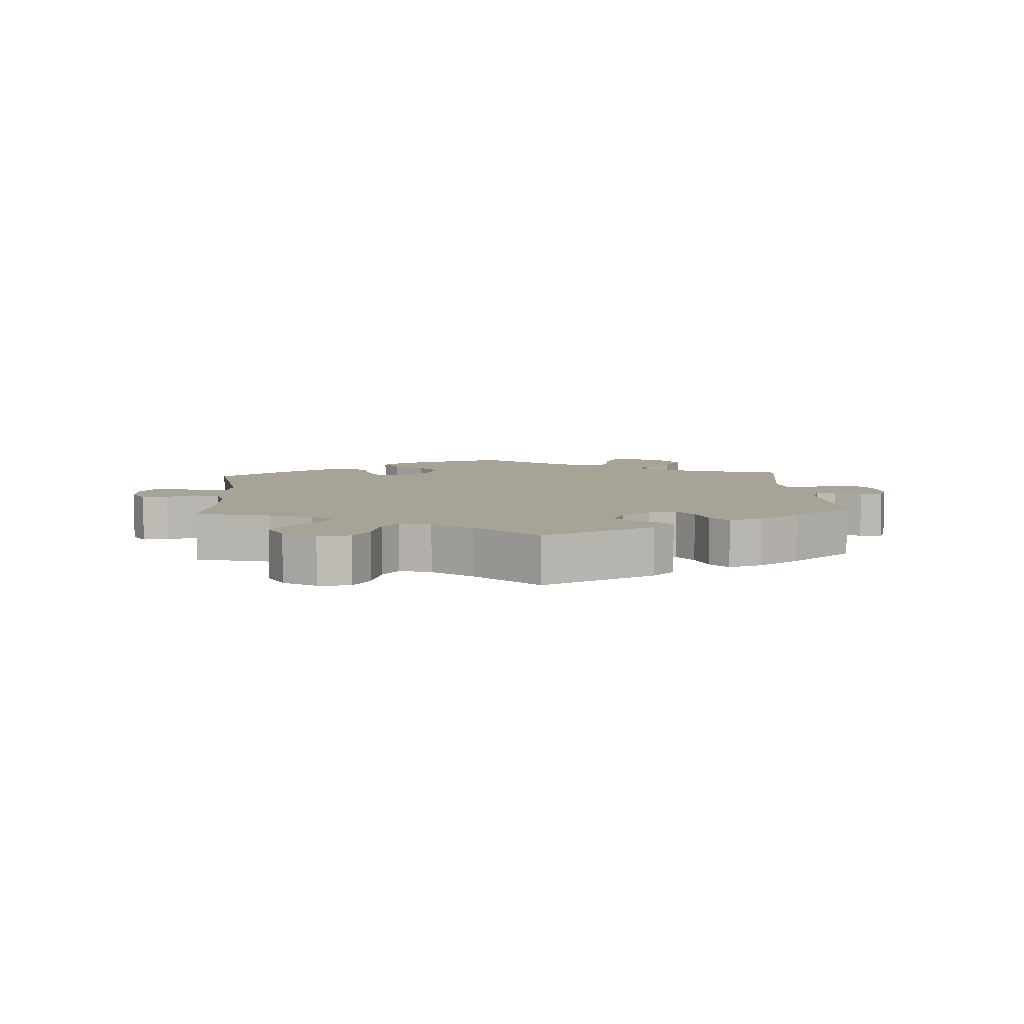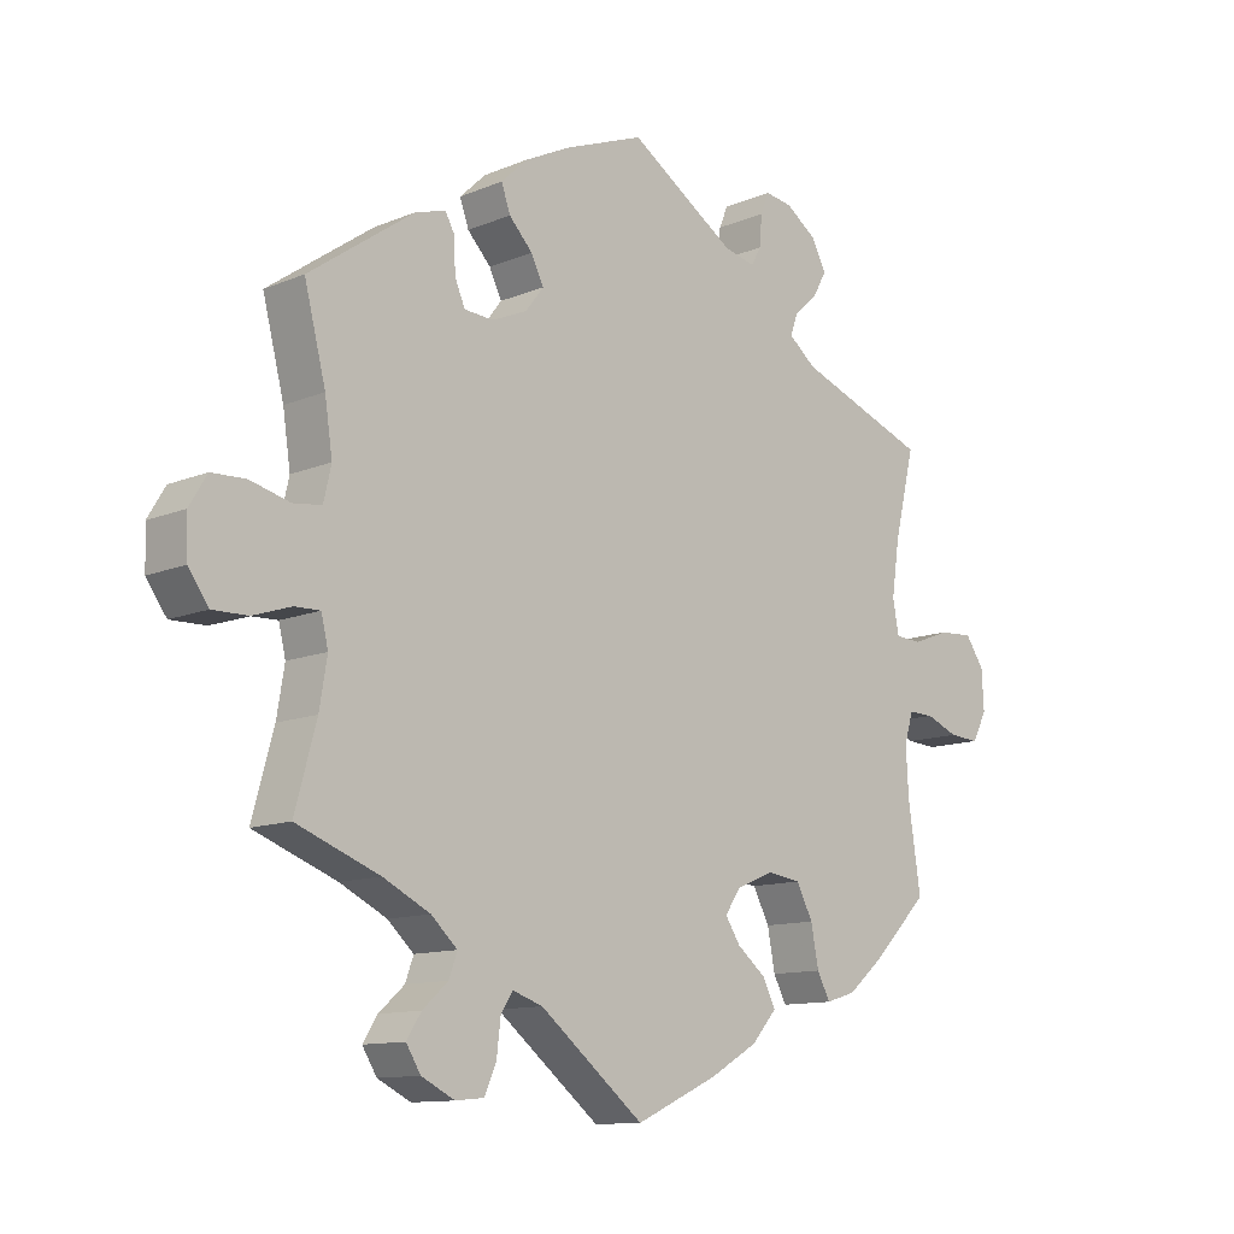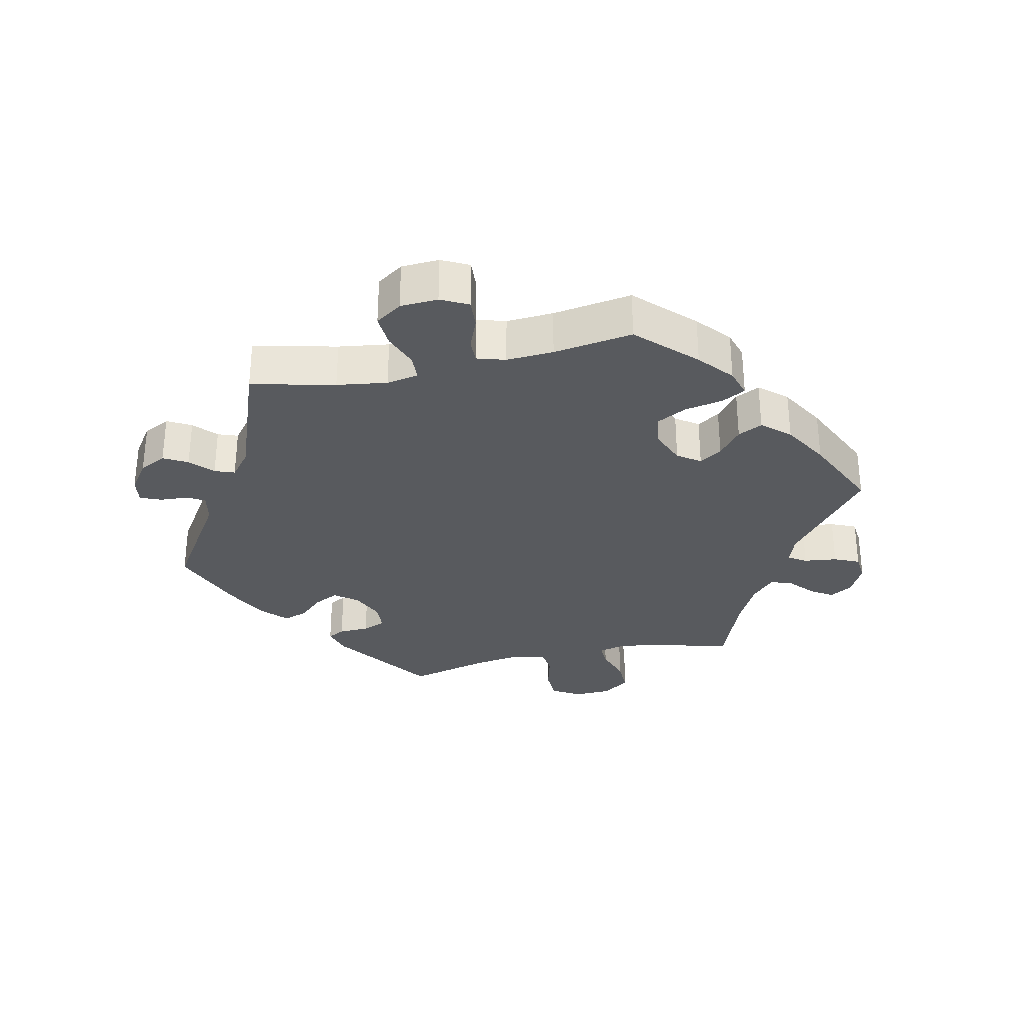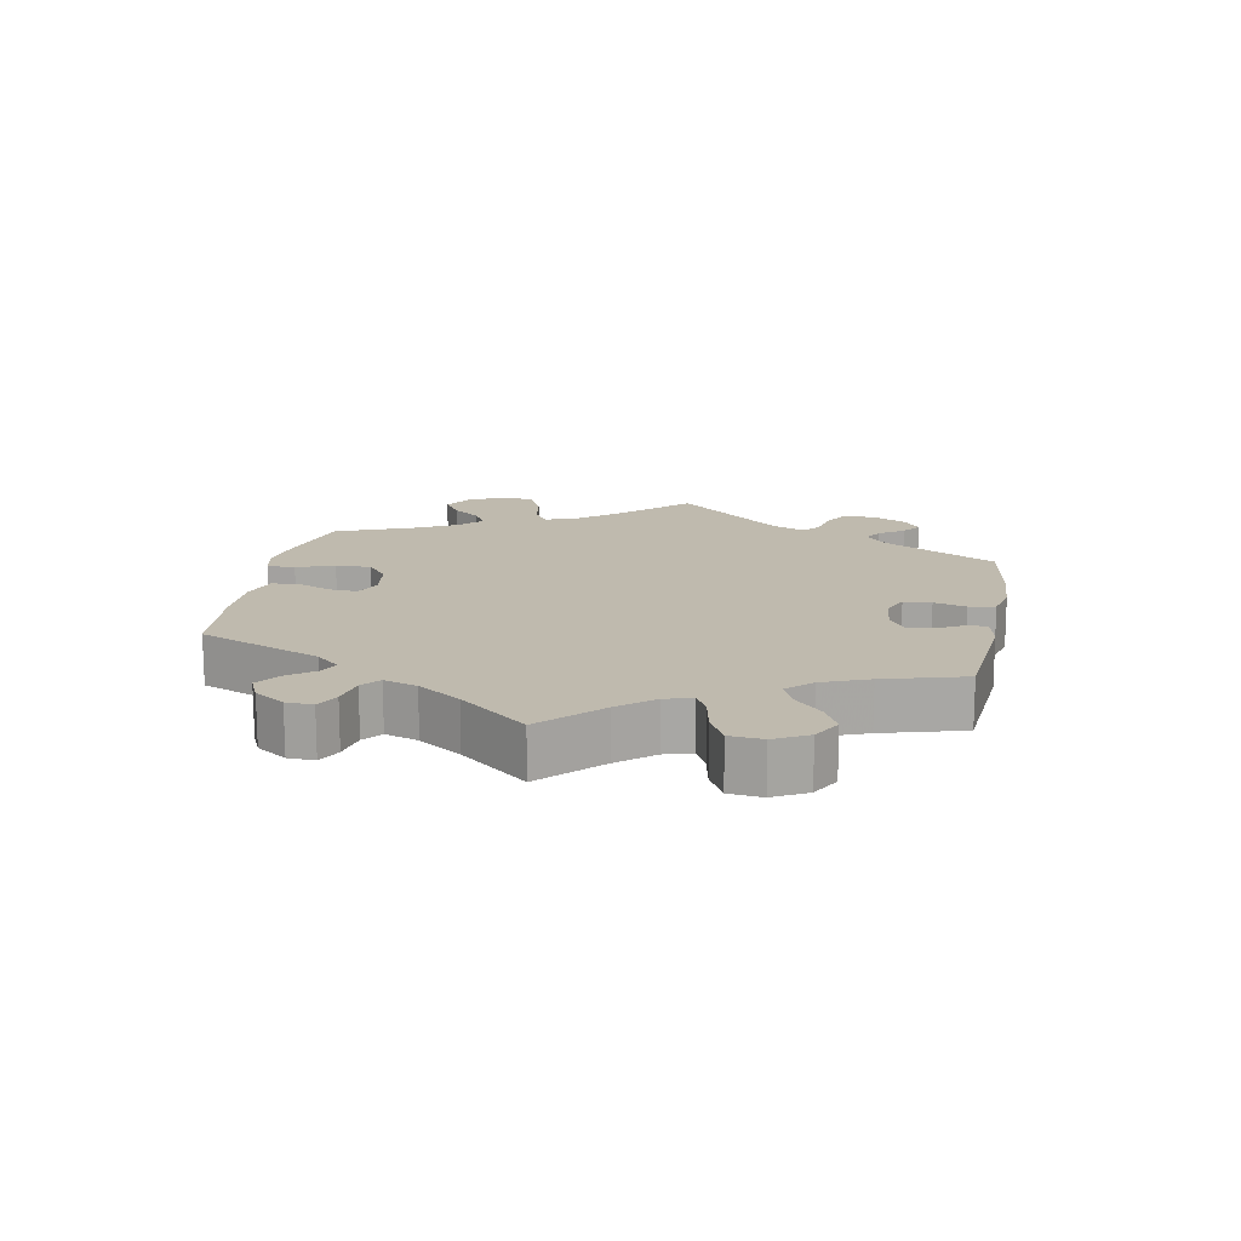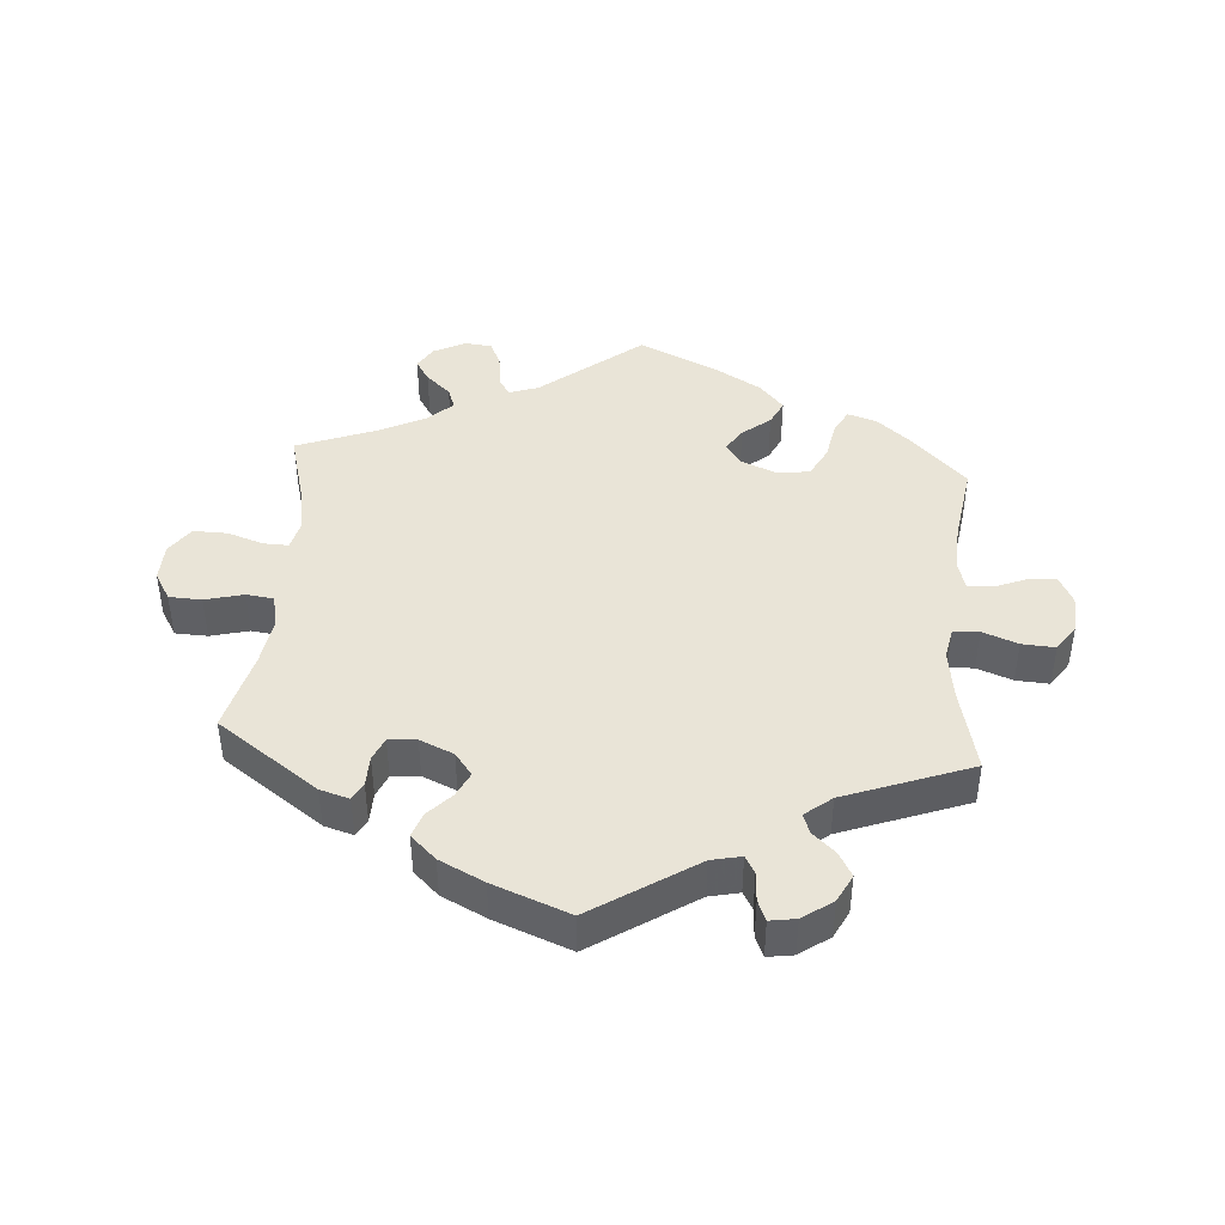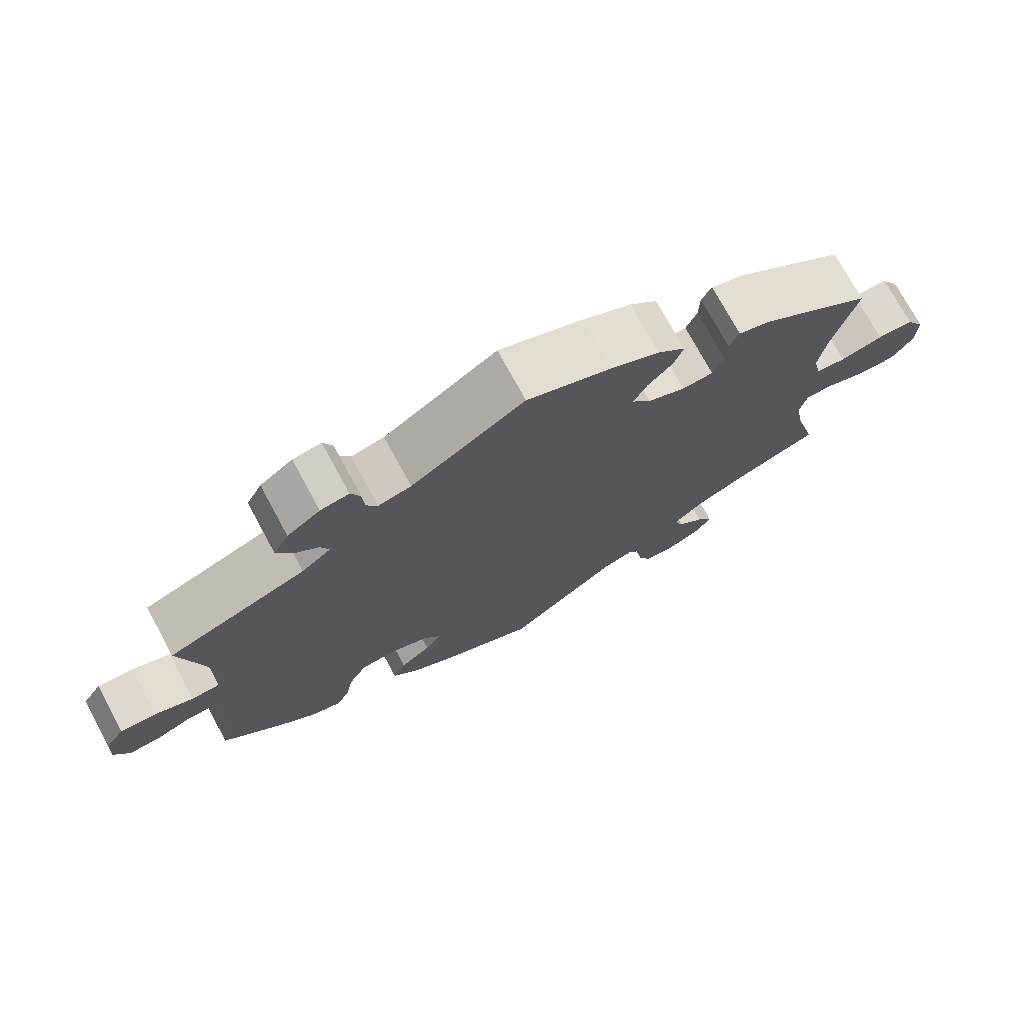
<metadata>
{"format":"obj","ext":"obj","renderer":"f3d","projection":"perspective","resolution":1024,"background":"white","views":[{"elev":6.7,"azim":-64.0,"up":"+Y"},{"elev":-11.7,"azim":-45.1,"up":"+Z"},{"elev":-31.0,"azim":102.5,"up":"+Y"},{"elev":15.8,"azim":-109.2,"up":"+Y"},{"elev":43.2,"azim":4.4,"up":"+Y"},{"elev":74.0,"azim":151.6,"up":"+Z"}]}
</metadata>
<code>
v 0.417 0.07 -0.372
v 0.366 0.07 -0.415
v 0.323 0.07 -0.428
v 0.304 0.07 -0.392
v 0.293 0.07 -0.334
v 0.269 0.07 -0.288
v 0.221 0.07 -0.281
v 0.167 0.07 -0.303
v 0.143 0.07 -0.337
v 0.165 0.07 -0.371
v 0.207 0.07 -0.405
v 0.225 0.07 -0.442
v 0.189 0.07 -0.483
v 0.12 0.07 -0.523
v 0 0.07 -0.578
v -0.151 0.07 -0.457
v -0.195 0.07 -0.442
v -0.212 0.07 -0.469
v -0.218 0.07 -0.519
v -0.235 0.07 -0.557
v -0.276 0.07 -0.561
v -0.324 0.07 -0.537
v -0.345 0.07 -0.503
v -0.324 0.07 -0.47
v -0.287 0.07 -0.437
v -0.275 0.07 -0.404
v -0.313 0.07 -0.369
v -0.381 0.07 -0.335
v -0.501 0.07 -0.289
v -0.47 0.07 -0.176
v -0.459 0.07 -0.109
v -0.469 0.07 -0.067
v -0.506 0.07 -0.068
v -0.561 0.07 -0.086
v -0.612 0.07 -0.087
v -0.641 0.07 -0.046
v -0.643 0.07 0.011
v -0.618 0.07 0.053
v -0.569 0.07 0.055
v -0.511 0.07 0.04
v -0.47 0.07 0.045
v -0.459 0.07 0.093
v -0.47 0.07 0.167
v -0.501 0.07 0.289
v -0.349 0.07 0.396
v -0.305 0.07 0.409
v -0.291 0.07 0.383
v -0.29 0.07 0.337
v -0.275 0.07 0.302
v -0.233 0.07 0.299
v -0.182 0.07 0.321
v -0.156 0.07 0.355
v -0.174 0.07 0.392
v -0.208 0.07 0.428
v -0.221 0.07 0.465
v -0.183 0.07 0.501
v -0.116 0.07 0.534
v -0.001 0.07 0.578
v 0.154 0.07 0.477
v 0.199 0.07 0.467
v 0.214 0.07 0.493
v 0.217 0.07 0.537
v 0.23 0.07 0.568
v 0.269 0.07 0.562
v 0.314 0.07 0.53
v 0.335 0.07 0.489
v 0.315 0.07 0.453
v 0.281 0.07 0.422
v 0.27 0.07 0.392
v 0.31 0.07 0.36
v 0.5 0.07 0.289
v 0.47 0.07 0.163
v 0.459 0.07 0.087
v 0.468 0.07 0.039
v 0.507 0.07 0.037
v 0.56 0.07 0.057
v 0.61 0.07 0.06
v 0.637 0.07 0.02
v 0.64 0.07 -0.037
v 0.619 0.07 -0.078
v 0.575 0.07 -0.075
v 0.528 0.07 -0.056
v 0.491 0.07 -0.055
v 0.478 0.07 -0.098
v 0.482 0.07 -0.169
v 0.5 0.07 -0.289
v 0.417 0 -0.372
v 0.366 0 -0.415
v 0.323 0 -0.428
v 0.304 0 -0.392
v 0.293 0 -0.334
v 0.269 0 -0.288
v 0.221 0 -0.281
v 0.167 0 -0.303
v 0.143 0 -0.337
v 0.165 0 -0.371
v 0.207 0 -0.405
v 0.225 0 -0.442
v 0.189 0 -0.483
v 0.12 0 -0.523
v 0 0 -0.578
v -0.151 0 -0.457
v -0.195 0 -0.442
v -0.212 0 -0.469
v -0.218 0 -0.519
v -0.235 0 -0.557
v -0.276 0 -0.561
v -0.324 0 -0.537
v -0.345 0 -0.503
v -0.324 0 -0.47
v -0.287 0 -0.437
v -0.275 0 -0.404
v -0.313 0 -0.369
v -0.381 0 -0.335
v -0.501 0 -0.289
v -0.47 0 -0.176
v -0.459 0 -0.109
v -0.469 0 -0.067
v -0.506 0 -0.068
v -0.561 0 -0.086
v -0.612 0 -0.087
v -0.641 0 -0.046
v -0.643 0 0.011
v -0.618 0 0.053
v -0.569 0 0.055
v -0.511 0 0.04
v -0.47 0 0.045
v -0.459 0 0.093
v -0.47 0 0.167
v -0.501 0 0.289
v -0.349 0 0.396
v -0.305 0 0.409
v -0.291 0 0.383
v -0.29 0 0.337
v -0.275 0 0.302
v -0.233 0 0.299
v -0.182 0 0.321
v -0.156 0 0.355
v -0.174 0 0.392
v -0.208 0 0.428
v -0.221 0 0.465
v -0.183 0 0.501
v -0.116 0 0.534
v -0.001 0 0.578
v 0.154 0 0.477
v 0.199 0 0.467
v 0.214 0 0.493
v 0.217 0 0.537
v 0.23 0 0.568
v 0.269 0 0.562
v 0.314 0 0.53
v 0.335 0 0.489
v 0.315 0 0.453
v 0.281 0 0.422
v 0.27 0 0.392
v 0.31 0 0.36
v 0.5 0 0.289
v 0.47 0 0.163
v 0.459 0 0.087
v 0.468 0 0.039
v 0.507 0 0.037
v 0.56 0 0.057
v 0.61 0 0.06
v 0.637 0 0.02
v 0.64 0 -0.037
v 0.619 0 -0.078
v 0.575 0 -0.075
v 0.528 0 -0.056
v 0.491 0 -0.055
v 0.478 0 -0.098
v 0.482 0 -0.169
v 0.5 0 -0.289
f 85 86 1 2
f 84 85 2 3
f 83 84 3 4
f 79 80 81 82
f 79 82 83
f 78 79 83
f 75 76 77 78
f 74 75 78 83
f 70 71 72
f 69 70 72 73
f 65 66 67 68
f 65 68 69
f 64 65 69
f 61 62 63 64
f 60 61 64 69
f 59 60 69 73
f 53 54 55 56
f 52 53 56 57
f 45 46 47 48
f 43 44 45 48
f 42 43 48 49
f 41 42 49 50
f 37 38 39 40
f 37 40 41
f 36 37 41
f 33 34 35 36
f 32 33 36 41
f 31 32 41 50
f 28 29 30
f 27 28 30 31
f 26 27 31 50
f 22 23 24 25
f 20 21 22 25
f 18 19 20 25
f 17 18 25 26
f 16 17 26 50
f 10 11 12 13
f 9 10 13 14
f 74 83 4 5
f 73 74 5 6
f 59 73 6 7
f 52 57 58 59
f 51 52 59 7
f 50 51 7 8
f 16 50 8 9
f 9 14 15 16
f 88 87 172 171
f 89 88 171 170
f 90 89 170 169
f 168 167 166 165
f 169 168 165
f 169 165 164
f 164 163 162 161
f 169 164 161 160
f 158 157 156
f 159 158 156 155
f 154 153 152 151
f 155 154 151
f 155 151 150
f 150 149 148 147
f 155 150 147 146
f 159 155 146 145
f 142 141 140 139
f 143 142 139 138
f 134 133 132 131
f 134 131 130 129
f 135 134 129 128
f 136 135 128 127
f 126 125 124 123
f 127 126 123
f 127 123 122
f 122 121 120 119
f 127 122 119 118
f 136 127 118 117
f 116 115 114
f 117 116 114 113
f 136 117 113 112
f 111 110 109 108
f 111 108 107 106
f 111 106 105 104
f 112 111 104 103
f 136 112 103 102
f 99 98 97 96
f 100 99 96 95
f 91 90 169 160
f 92 91 160 159
f 93 92 159 145
f 145 144 143 138
f 93 145 138 137
f 94 93 137 136
f 95 94 136 102
f 102 101 100 95
f 1 87 88 2
f 2 88 89 3
f 3 89 90 4
f 4 90 91 5
f 5 91 92 6
f 6 92 93 7
f 7 93 94 8
f 8 94 95 9
f 9 95 96 10
f 10 96 97 11
f 11 97 98 12
f 12 98 99 13
f 13 99 100 14
f 14 100 101 15
f 15 101 102 16
f 16 102 103 17
f 17 103 104 18
f 18 104 105 19
f 19 105 106 20
f 20 106 107 21
f 21 107 108 22
f 22 108 109 23
f 23 109 110 24
f 24 110 111 25
f 25 111 112 26
f 26 112 113 27
f 27 113 114 28
f 28 114 115 29
f 29 115 116 30
f 30 116 117 31
f 31 117 118 32
f 32 118 119 33
f 33 119 120 34
f 34 120 121 35
f 35 121 122 36
f 36 122 123 37
f 37 123 124 38
f 38 124 125 39
f 39 125 126 40
f 40 126 127 41
f 41 127 128 42
f 42 128 129 43
f 43 129 130 44
f 44 130 131 45
f 45 131 132 46
f 46 132 133 47
f 47 133 134 48
f 48 134 135 49
f 49 135 136 50
f 50 136 137 51
f 51 137 138 52
f 52 138 139 53
f 53 139 140 54
f 54 140 141 55
f 55 141 142 56
f 56 142 143 57
f 57 143 144 58
f 58 144 145 59
f 59 145 146 60
f 60 146 147 61
f 61 147 148 62
f 62 148 149 63
f 63 149 150 64
f 64 150 151 65
f 65 151 152 66
f 66 152 153 67
f 67 153 154 68
f 68 154 155 69
f 69 155 156 70
f 70 156 157 71
f 71 157 158 72
f 72 158 159 73
f 73 159 160 74
f 74 160 161 75
f 75 161 162 76
f 76 162 163 77
f 77 163 164 78
f 78 164 165 79
f 79 165 166 80
f 80 166 167 81
f 81 167 168 82
f 82 168 169 83
f 83 169 170 84
f 84 170 171 85
f 85 171 172 86
f 86 172 87 1

</code>
